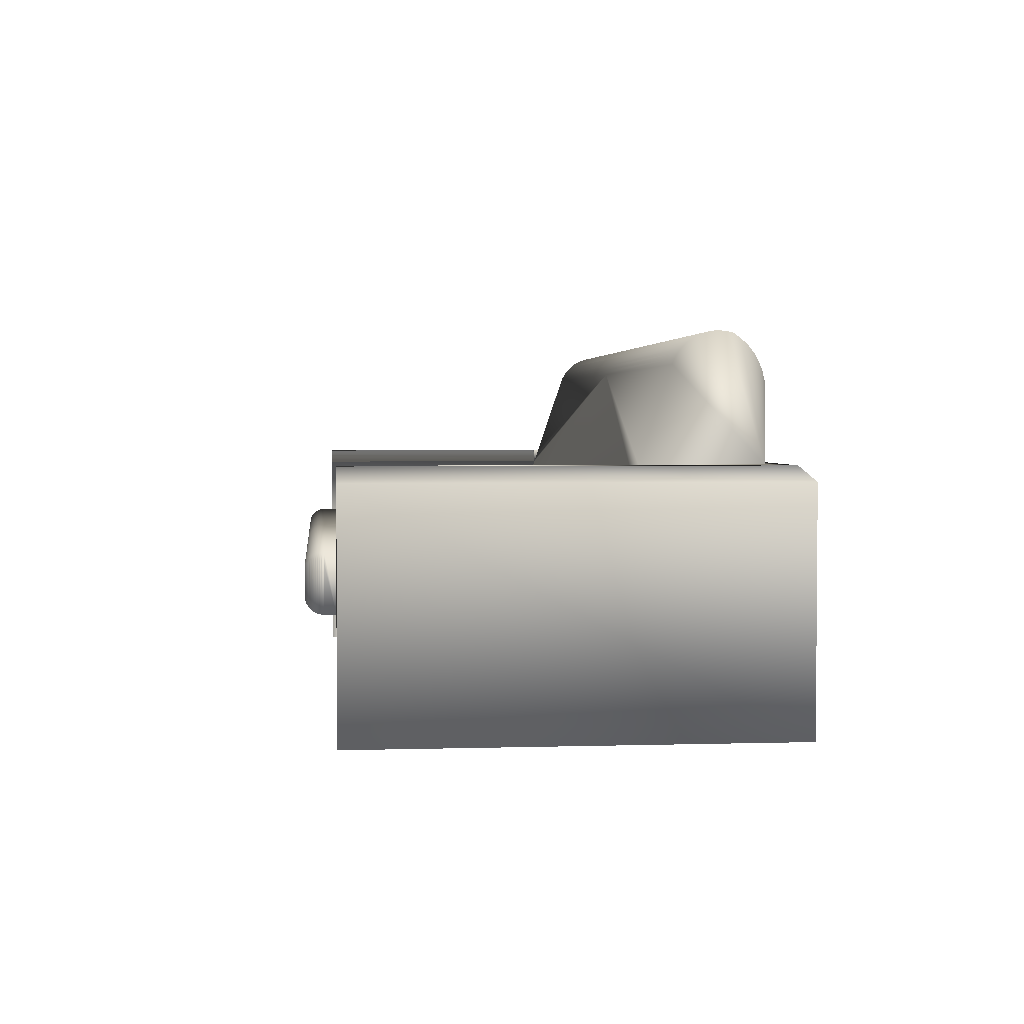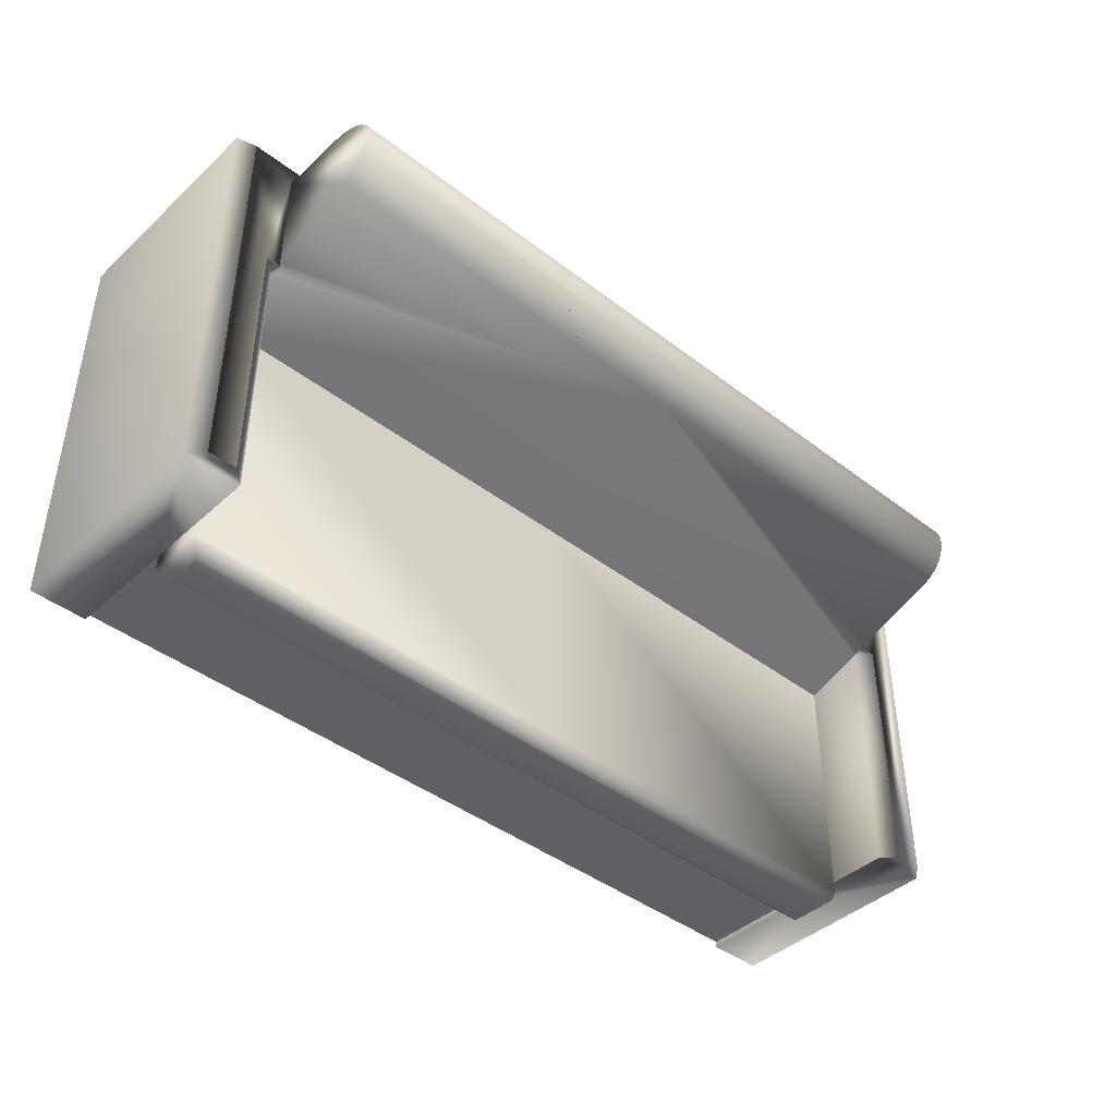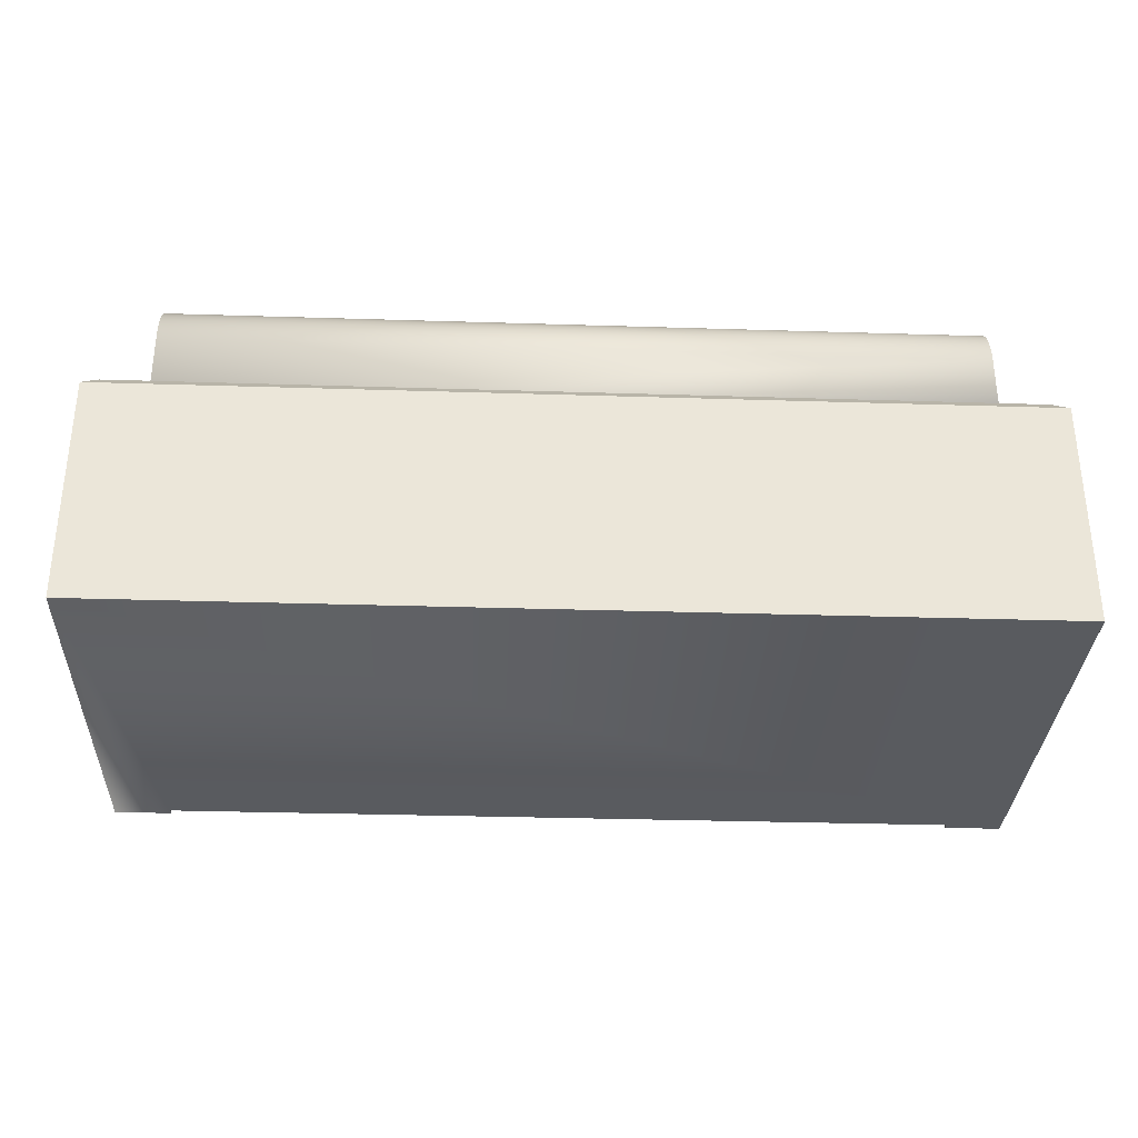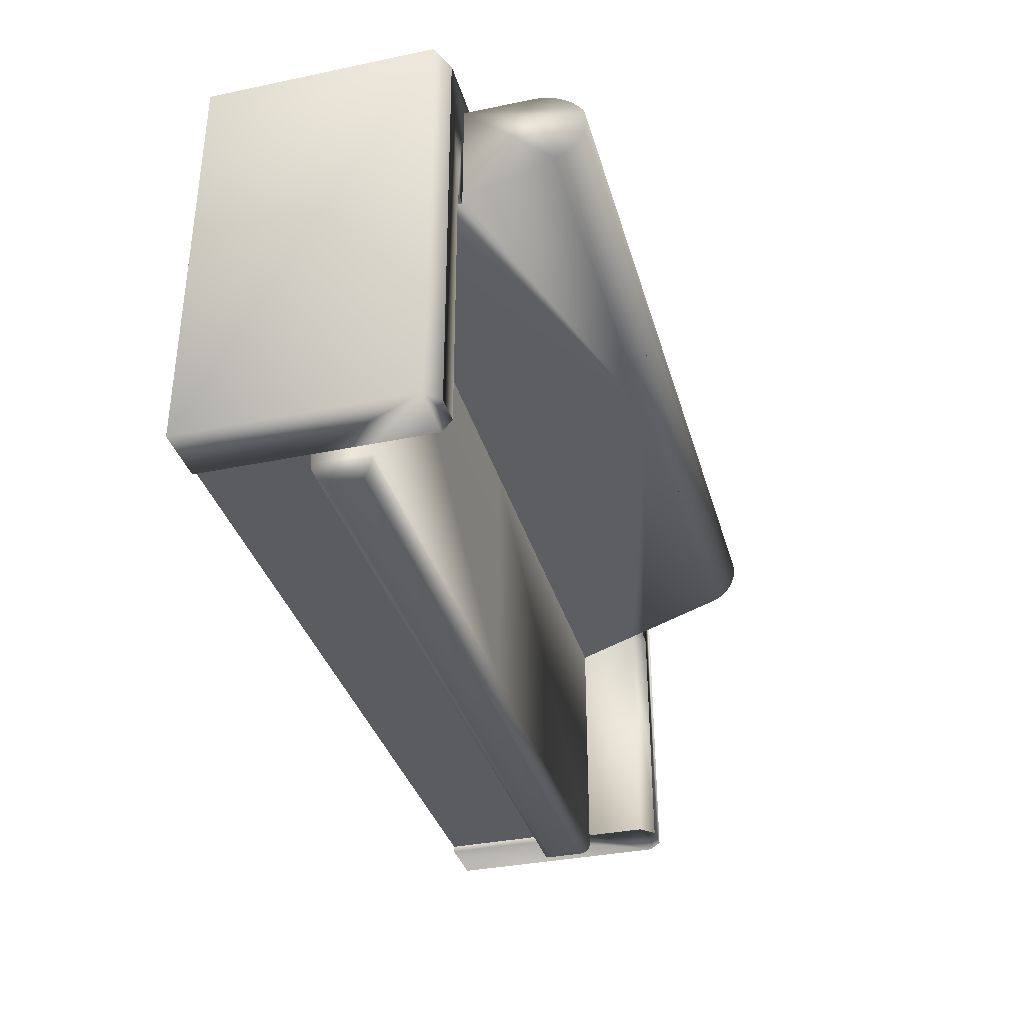
<metadata>
{"format":"obj","ext":"obj","renderer":"f3d","projection":"perspective","resolution":1024,"background":"white","views":[{"elev":2.8,"azim":-95.7,"up":"+Y"},{"elev":-42.3,"azim":137.4,"up":"+Z"},{"elev":-32.2,"azim":-2.5,"up":"+Y"},{"elev":-35.2,"azim":105.4,"up":"+Z"}]}
</metadata>
<code>
v -0.3986 -0.1945 0.274
v 0.4458 -0.1945 -0.116
v 0.4458 -0.1945 0.274
v 0.3932 -0.1945 -0.1101
v 0.4458 0.01857 0.274
v -0.346 -0.1945 -0.1101
v 0.3932 -0.1945 -0.116
v 0.4458 0.01857 -0.116
v -0.3986 0.01857 0.274
v -0.346 -0.1945 -0.116
v -0.346 -0.09126 -0.1101
v 0.3932 -0.09126 -0.116
v 0.3932 -0.09126 -0.1101
v 0.4327 0.03172 0.2608
v -0.3986 0.01857 -0.116
v -0.3986 -0.1945 -0.116
v 0.3932 -0.03865 -0.116
v 0.4327 0.03172 -0.116
v -0.3854 0.03172 0.2608
v -0.3854 0.03172 -0.116
v 0.02362 -0.09126 -0.1101
v -0.346 -0.09126 -0.116
v -0.346 -0.09126 -0.1258
v 0.3932 -0.09126 -0.1258
v 0.3932 0.01857 -0.116
v 0.4064 0.03172 -0.116
v 0.4064 0.03172 0.1307
v 0.3932 0.03172 0.2424
v 0.02362 -0.09126 -0.1258
v -0.346 -0.0496 -0.1258
v 0.3932 -0.03865 -0.1258
v 0.3932 -0.03865 0.1114
v -0.346 0.03172 0.2424
v -0.3591 0.03172 0.1307
v -0.3591 0.03172 -0.116
v 0.02362 -0.09117 -0.1275
v -0.346 -0.03865 -0.1258
v 0.3931 -0.09117 -0.1275
v 0.02362 -0.03865 -0.1258
v 0.3932 0.01857 0.1307
v 0.3932 0.03172 0.1351
v -0.346 0.03172 0.1351
v 0.3932 0.09353 0.2424
v -0.346 0.03172 0.1307
v -0.346 -0.03865 -0.116
v -0.346 0.01857 -0.116
v -0.346 0.01857 0.1307
v -0.3459 -0.09117 -0.1275
v -0.3459 -0.03873 -0.1275
v 0.3931 -0.03873 -0.1275
v 0.02362 0.1153 0.1633
v 0.02362 -0.03865 0.1114
v 0.3932 0.03172 0.1307
v 0.3932 0.1153 0.1633
v -0.346 0.1153 0.1633
v -0.346 0.09353 0.2424
v 0.3932 0.1018 0.2418
v -0.346 -0.03865 0.1114
v 0.02362 -0.09091 -0.1292
v 0.3929 -0.09091 -0.1292
v 0.02362 -0.03873 -0.1275
v 0.3932 0.1202 0.1654
v -0.346 0.1202 0.1654
v -0.346 0.1018 0.2418
v 0.3932 0.11 0.24
v -0.3459 -0.0496 -0.1275
v -0.3456 -0.09091 -0.1292
v 0.3929 -0.03899 -0.1292
v 0.3932 0.1248 0.168
v -0.346 0.1248 0.168
v -0.346 0.11 0.24
v 0.3932 0.1177 0.2369
v -0.3456 -0.03899 -0.1292
v 0.02362 -0.09048 -0.1309
v 0.3924 -0.09048 -0.1309
v 0.02362 -0.03899 -0.1292
v 0.02362 0.1202 0.1654
v 0.3932 0.1291 0.1712
v -0.346 0.1291 0.1712
v -0.346 0.1177 0.2369
v 0.3932 0.1249 0.2328
v -0.3456 -0.0496 -0.1292
v -0.3452 -0.09048 -0.1309
v 0.3924 -0.03941 -0.1309
v 0.02362 0.1248 0.168
v 0.3932 0.1329 0.1749
v -0.346 0.1329 0.1749
v -0.346 0.1249 0.2328
v 0.3932 0.1315 0.2276
v -0.3452 -0.03941 -0.1309
v 0.02362 -0.0899 -0.1325
v 0.3918 -0.0899 -0.1325
v 0.02362 -0.03941 -0.1309
v 0.3932 0.1362 0.1791
v -0.346 0.1362 0.1791
v -0.346 0.1315 0.2276
v 0.3932 0.1372 0.2216
v -0.3452 -0.0496 -0.1309
v -0.3446 -0.0899 -0.1325
v 0.3918 -0.04 -0.1325
v 0.02362 0.1329 0.1749
v 0.3932 0.1389 0.1837
v -0.346 0.1389 0.1837
v 0.02362 0.1362 0.1791
v -0.346 0.1372 0.2216
v 0.3932 0.1419 0.2147
v -0.3446 -0.04 -0.1325
v 0.02362 -0.08915 -0.134
v 0.3911 -0.08915 -0.134
v 0.02362 -0.04 -0.1325
v 0.3932 0.1411 0.1885
v -0.346 0.1411 0.1885
v 0.02362 0.1389 0.1837
v -0.346 0.1419 0.2147
v 0.3932 0.1431 0.2095
v -0.3446 -0.0496 -0.1325
v -0.3438 -0.08915 -0.134
v 0.3911 -0.04075 -0.134
v 0.3932 0.1426 0.1936
v -0.346 0.1426 0.1936
v 0.02362 0.1411 0.1885
v -0.346 0.1431 0.2095
v 0.3932 0.1436 0.2042
v 0.02362 0.1431 0.2095
v -0.3438 -0.04075 -0.134
v 0.02362 -0.08825 -0.1354
v 0.3902 -0.08825 -0.1354
v 0.02362 -0.04075 -0.134
v 0.3932 0.1434 0.1989
v -0.346 0.1434 0.1989
v 0.02362 0.1426 0.1936
v -0.346 0.1436 0.2042
v 0.02362 0.1436 0.2042
v -0.3438 -0.0496 -0.134
v -0.3429 -0.08825 -0.1354
v 0.3902 -0.04165 -0.1354
v 0.02362 0.1434 0.1989
v 0.02362 0.1434 0.2059
v -0.3429 -0.04165 -0.1354
v 0.02362 -0.08721 -0.1368
v 0.3892 -0.08721 -0.1368
v 0.02362 -0.04165 -0.1354
v -0.3429 -0.0496 -0.1354
v -0.3419 -0.08721 -0.1368
v 0.3892 -0.04269 -0.1368
v -0.3419 -0.04269 -0.1368
v 0.02362 -0.08603 -0.138
v 0.388 -0.08603 -0.138
v 0.02362 -0.04269 -0.1368
v -0.3419 -0.0496 -0.1368
v -0.3407 -0.08603 -0.138
v 0.388 -0.04387 -0.138
v -0.3407 -0.04387 -0.138
v -0.3394 -0.08474 -0.1391
v 0.02362 -0.08474 -0.1391
v 0.3867 -0.08474 -0.1391
v 0.02362 -0.04387 -0.138
v -0.3407 -0.0496 -0.138
v 0.3867 -0.04516 -0.1391
v -0.3394 -0.0496 -0.1391
v -0.338 -0.08335 -0.1401
v 0.02362 -0.08335 -0.1401
v 0.02362 -0.04516 -0.1391
v 0.3853 -0.08335 -0.1401
v -0.3394 -0.04516 -0.1391
v 0.3853 -0.04655 -0.1401
v -0.338 -0.0496 -0.1401
v -0.3366 -0.08186 -0.1409
v 0.02362 -0.08186 -0.1409
v 0.02362 -0.04655 -0.1401
v 0.3838 -0.08186 -0.1409
v -0.338 -0.04655 -0.1401
v 0.3838 -0.04804 -0.1409
v -0.3366 -0.0496 -0.1409
v -0.335 -0.0803 -0.1416
v 0.02362 -0.0803 -0.1416
v 0.02362 -0.04804 -0.1409
v 0.3822 -0.0803 -0.1416
v -0.3366 -0.04804 -0.1409
v 0.3822 -0.0496 -0.1416
v -0.335 -0.0496 -0.1416
v 0.02362 -0.0496 -0.1416
v 0.02362 0.1171 0.164
v 0.02362 0.1226 0.1665
v 0.02362 0.1305 0.172
v 0.02362 0.1393 0.1837
g mesh1_mesh1-geometry
f 1 2 3
f 2 1 4
f 3 2 1
f 4 1 2
f 3 5 2
f 3 1 5
f 4 1 6
f 6 1 4
f 7 2 4
f 4 2 7
f 8 2 5
f 9 5 1
f 6 1 10
f 10 1 6
f 6 4 11
f 7 2 12
f 4 7 13
f 8 12 2
f 5 14 8
f 5 9 14
f 9 1 15
f 10 1 16
f 16 1 10
f 13 11 4
f 12 13 7
f 17 12 8
f 18 8 14
f 19 14 9
f 16 15 1
f 15 20 9
f 21 11 13
f 22 11 23
f 13 12 21
f 12 17 24
f 25 17 8
f 18 26 8
f 14 27 18
f 28 14 19
f 19 9 20
f 21 29 11
f 23 11 29
f 23 30 22
f 24 21 12
f 31 24 17
f 25 32 17
f 26 25 8
f 18 27 26
f 27 14 28
f 28 19 33
f 20 34 19
f 34 20 35
f 29 21 24
f 29 36 23
f 37 22 30
f 30 23 37
f 24 31 38
f 31 17 39
f 32 25 40
f 32 39 17
f 25 26 40
f 27 40 26
f 41 27 28
f 33 19 42
f 28 33 43
f 44 19 34
f 45 22 37
f 46 47 35
f 34 35 47
f 24 38 29
f 48 23 36
f 36 29 38
f 37 23 49
f 50 38 31
f 31 39 50
f 40 51 32
f 52 39 32
f 40 27 53
f 27 41 53
f 41 28 54
f 42 19 44
f 42 55 33
f 56 43 33
f 43 57 28
f 34 47 44
f 45 37 58
f 46 45 47
f 23 48 49
f 36 59 48
f 38 60 36
f 37 49 39
f 38 50 60
f 61 50 39
f 52 32 51
f 41 51 40
f 39 52 37
f 41 40 53
f 62 54 28
f 54 51 41
f 44 47 42
f 63 33 55
f 55 42 51
f 43 56 57
f 56 33 64
f 57 65 28
f 58 37 52
f 58 47 45
f 66 49 48
f 67 48 59
f 59 36 60
f 61 39 49
f 68 60 50
f 50 61 68
f 51 47 52
f 62 63 54
f 69 62 28
f 54 63 51
f 42 47 51
f 70 33 63
f 55 51 63
f 64 57 56
f 64 33 71
f 65 72 28
f 57 64 65
f 58 52 47
f 66 73 49
f 66 48 73
f 48 67 73
f 59 74 67
f 60 75 59
f 49 73 61
f 60 68 75
f 76 68 61
f 77 63 62
f 69 70 62
f 78 69 28
f 79 33 70
f 63 77 70
f 71 33 80
f 71 65 64
f 72 81 28
f 65 71 72
f 82 73 67
f 83 67 74
f 74 59 75
f 76 61 73
f 84 75 68
f 68 76 84
f 62 70 77
f 85 70 69
f 78 79 69
f 86 78 28
f 87 33 79
f 70 85 79
f 80 33 88
f 80 72 71
f 81 89 28
f 72 80 81
f 82 90 73
f 82 67 90
f 67 83 90
f 74 91 83
f 75 92 74
f 73 90 76
f 75 84 92
f 93 84 76
f 69 79 85
f 79 78 87
f 86 87 78
f 94 86 28
f 95 33 87
f 88 33 96
f 88 81 80
f 89 97 28
f 81 88 89
f 98 90 83
f 99 83 91
f 91 74 92
f 93 76 90
f 100 92 84
f 84 93 100
f 101 87 86
f 86 94 101
f 102 94 28
f 103 33 95
f 95 87 104
f 96 33 105
f 96 89 88
f 97 106 28
f 97 89 105
f 98 107 90
f 98 83 107
f 83 99 107
f 91 108 99
f 92 109 91
f 90 107 93
f 92 100 109
f 110 100 93
f 101 104 87
f 104 101 94
f 94 102 104
f 111 102 28
f 112 33 103
f 103 95 113
f 104 113 95
f 105 33 114
f 96 105 89
f 106 115 28
f 106 97 114
f 105 114 97
f 116 107 99
f 117 99 108
f 108 91 109
f 110 93 107
f 118 109 100
f 100 110 118
f 113 104 102
f 102 111 113
f 119 111 28
f 120 33 112
f 112 103 121
f 103 113 121
f 114 33 122
f 115 123 28
f 115 106 124
f 114 124 106
f 116 125 107
f 116 99 125
f 99 117 125
f 108 126 117
f 109 127 108
f 107 125 110
f 109 118 127
f 128 118 110
f 121 113 111
f 111 119 121
f 129 119 28
f 130 33 120
f 120 112 131
f 121 131 112
f 122 33 132
f 122 124 114
f 123 129 28
f 123 115 133
f 124 133 115
f 134 125 117
f 135 117 126
f 126 108 127
f 128 110 125
f 136 127 118
f 118 128 136
f 131 121 119
f 119 129 131
f 132 33 130
f 130 120 137
f 131 137 120
f 122 132 124
f 129 123 137
f 133 137 123
f 138 133 124
f 134 139 125
f 134 117 139
f 117 135 139
f 126 140 135
f 127 141 126
f 125 139 128
f 127 136 141
f 142 136 128
f 137 131 129
f 132 130 133
f 130 137 133
f 124 132 138
f 133 138 132
f 143 139 135
f 144 135 140
f 140 126 141
f 142 128 139
f 145 141 136
f 136 142 145
f 143 146 139
f 143 135 146
f 135 144 146
f 140 147 144
f 141 148 140
f 139 146 142
f 141 145 148
f 149 145 142
f 150 146 144
f 151 144 147
f 147 140 148
f 149 142 146
f 152 148 145
f 145 149 152
f 150 153 146
f 150 144 153
f 144 151 153
f 151 147 154
f 147 148 155
f 146 153 149
f 148 152 156
f 157 152 149
f 158 153 151
f 155 154 147
f 151 154 158
f 156 155 148
f 157 149 153
f 159 156 152
f 152 157 159
f 153 158 160
f 154 155 161
f 160 158 154
f 155 156 162
f 157 153 163
f 156 159 164
f 163 159 157
f 165 153 160
f 162 161 155
f 154 161 160
f 164 162 156
f 165 163 153
f 166 164 159
f 159 163 166
f 165 160 167
f 161 162 168
f 167 160 161
f 162 164 169
f 163 165 170
f 164 166 171
f 170 166 163
f 172 165 167
f 169 168 162
f 161 168 167
f 171 169 164
f 172 170 165
f 173 171 166
f 166 170 173
f 172 167 174
f 168 169 175
f 174 167 168
f 169 171 176
f 170 172 177
f 171 173 178
f 177 173 170
f 179 172 174
f 176 175 169
f 168 175 174
f 178 176 171
f 179 177 172
f 180 178 173
f 173 177 180
f 179 174 181
f 175 176 181
f 181 174 175
f 176 178 182
f 177 179 182
f 180 182 178
f 182 180 177
f 181 182 179
f 182 181 176
g mesh1_mesh1-geometry
f 2 5 3
f 5 1 3
f 5 2 8
f 1 5 9
f 11 4 6
f 12 2 7
f 13 7 4
f 2 12 8
f 8 14 5
f 14 9 5
f 15 1 9
f 6 22 10
f 10 22 6
f 4 11 13
f 22 6 11
f 11 6 22
f 7 13 12
f 8 12 17
f 14 8 18
f 9 14 19
f 1 15 16
f 9 20 15
f 22 16 10
f 10 16 22
f 13 11 21
f 23 11 22
f 21 12 13
f 24 17 12
f 8 17 25
f 8 26 18
f 18 27 14
f 19 14 28
f 20 9 19
f 16 22 15
f 15 22 16
f 15 35 20
f 20 35 15
f 11 29 21
f 29 11 23
f 22 30 23
f 12 21 24
f 17 24 31
f 17 32 25
f 8 25 26
f 26 27 18
f 28 14 27
f 33 19 28
f 19 34 20
f 15 22 45
f 45 22 15
f 15 46 35
f 35 46 15
f 35 20 34
f 24 21 29
f 23 36 29
f 30 22 37
f 37 23 30
f 38 31 24
f 39 17 31
f 40 25 32
f 17 39 32
f 40 26 25
f 26 40 27
f 28 27 41
f 42 19 33
f 43 33 28
f 34 19 44
f 37 22 45
f 15 45 46
f 46 45 15
f 35 47 46
f 47 35 34
f 29 38 24
f 36 23 48
f 38 29 36
f 49 23 37
f 31 38 50
f 50 39 31
f 32 51 40
f 32 39 52
f 53 27 40
f 53 41 27
f 54 28 41
f 44 19 42
f 33 55 42
f 33 43 56
f 28 57 43
f 44 47 34
f 58 37 45
f 47 45 46
f 49 48 23
f 48 59 36
f 36 60 38
f 39 49 37
f 60 50 38
f 39 50 61
f 51 32 52
f 40 51 41
f 37 52 39
f 53 40 41
f 28 54 62
f 41 51 54
f 42 47 44
f 55 33 63
f 51 42 55
f 57 56 43
f 64 33 56
f 28 65 57
f 52 37 58
f 45 47 58
f 48 49 66
f 59 48 67
f 60 36 59
f 49 39 61
f 50 60 68
f 68 61 50
f 52 47 51
f 54 63 62
f 28 62 69
f 51 63 54
f 51 47 42
f 63 33 70
f 63 51 55
f 56 57 64
f 71 33 64
f 28 72 65
f 65 64 57
f 47 52 58
f 49 73 66
f 73 48 66
f 73 67 48
f 67 74 59
f 59 75 60
f 61 73 49
f 75 68 60
f 61 68 76
f 62 63 77
f 62 70 69
f 28 69 78
f 70 33 79
f 70 77 63
f 80 33 71
f 64 65 71
f 28 81 72
f 72 71 65
f 67 73 82
f 74 67 83
f 75 59 74
f 73 61 76
f 68 75 84
f 84 76 68
f 77 70 62
f 69 70 85
f 69 79 78
f 28 78 86
f 79 33 87
f 79 85 70
f 88 33 80
f 71 72 80
f 28 89 81
f 81 80 72
f 73 90 82
f 90 67 82
f 90 83 67
f 83 91 74
f 74 92 75
f 76 90 73
f 92 84 75
f 76 84 93
f 85 79 69
f 87 78 79
f 78 87 86
f 28 86 94
f 87 33 95
f 96 33 88
f 80 81 88
f 28 97 89
f 89 88 81
f 83 90 98
f 91 83 99
f 92 74 91
f 90 76 93
f 84 92 100
f 100 93 84
f 86 87 101
f 101 94 86
f 28 94 102
f 95 33 103
f 104 87 95
f 105 33 96
f 88 89 96
f 28 106 97
f 105 89 97
f 90 107 98
f 107 83 98
f 107 99 83
f 99 108 91
f 91 109 92
f 93 107 90
f 109 100 92
f 93 100 110
f 87 104 101
f 94 101 104
f 104 102 94
f 28 102 111
f 103 33 112
f 113 95 103
f 95 113 104
f 114 33 105
f 89 105 96
f 28 115 106
f 114 97 106
f 97 114 105
f 99 107 116
f 108 99 117
f 109 91 108
f 107 93 110
f 100 109 118
f 118 110 100
f 102 104 113
f 113 111 102
f 28 111 119
f 112 33 120
f 121 103 112
f 121 113 103
f 122 33 114
f 28 123 115
f 124 106 115
f 106 124 114
f 107 125 116
f 125 99 116
f 125 117 99
f 117 126 108
f 108 127 109
f 110 125 107
f 127 118 109
f 110 118 128
f 111 113 121
f 121 119 111
f 28 119 129
f 120 33 130
f 131 112 120
f 112 131 121
f 132 33 122
f 114 124 122
f 28 129 123
f 133 115 123
f 115 133 124
f 117 125 134
f 126 117 135
f 127 108 126
f 125 110 128
f 118 127 136
f 136 128 118
f 119 121 131
f 131 129 119
f 130 33 132
f 137 120 130
f 120 137 131
f 124 132 122
f 137 123 129
f 123 137 133
f 124 133 138
f 125 139 134
f 139 117 134
f 139 135 117
f 135 140 126
f 126 141 127
f 128 139 125
f 141 136 127
f 128 136 142
f 129 131 137
f 133 130 132
f 133 137 130
f 138 132 124
f 132 138 133
f 135 139 143
f 140 135 144
f 141 126 140
f 139 128 142
f 136 141 145
f 145 142 136
f 139 146 143
f 146 135 143
f 146 144 135
f 144 147 140
f 140 148 141
f 142 146 139
f 148 145 141
f 142 145 149
f 144 146 150
f 147 144 151
f 148 140 147
f 146 142 149
f 145 148 152
f 152 149 145
f 146 153 150
f 153 144 150
f 153 151 144
f 154 147 151
f 155 148 147
f 149 153 146
f 156 152 148
f 149 152 157
f 151 153 158
f 147 154 155
f 158 154 151
f 148 155 156
f 153 149 157
f 152 156 159
f 159 157 152
f 160 158 153
f 161 155 154
f 154 158 160
f 162 156 155
f 163 153 157
f 164 159 156
f 157 159 163
f 160 153 165
f 155 161 162
f 160 161 154
f 156 162 164
f 153 163 165
f 159 164 166
f 166 163 159
f 167 160 165
f 168 162 161
f 161 160 167
f 169 164 162
f 170 165 163
f 171 166 164
f 163 166 170
f 167 165 172
f 162 168 169
f 167 168 161
f 164 169 171
f 165 170 172
f 166 171 173
f 173 170 166
f 174 167 172
f 175 169 168
f 168 167 174
f 176 171 169
f 177 172 170
f 178 173 171
f 170 173 177
f 174 172 179
f 169 175 176
f 174 175 168
f 171 176 178
f 172 177 179
f 173 178 180
f 180 177 173
f 181 174 179
f 181 176 175
f 175 174 181
f 182 178 176
f 182 179 177
f 178 182 180
f 177 180 182
f 179 182 181
f 176 181 182
g mesh2_mesh2-geometry
l 51 183
l 183 77
l 77 184
l 184 85
l 85 185
l 185 101
g mesh3_mesh3-geometry
l 137 138
g mesh4_mesh4-geometry
l 186 121

</code>
